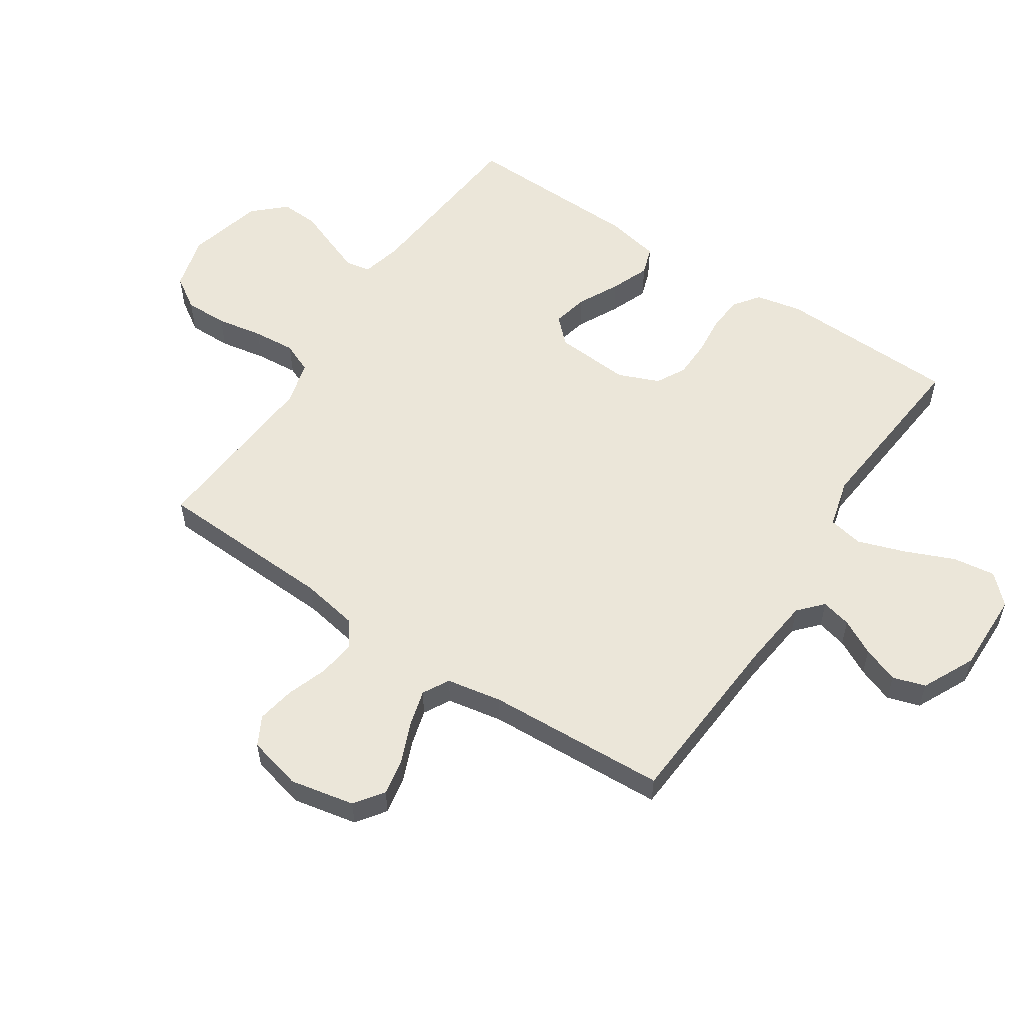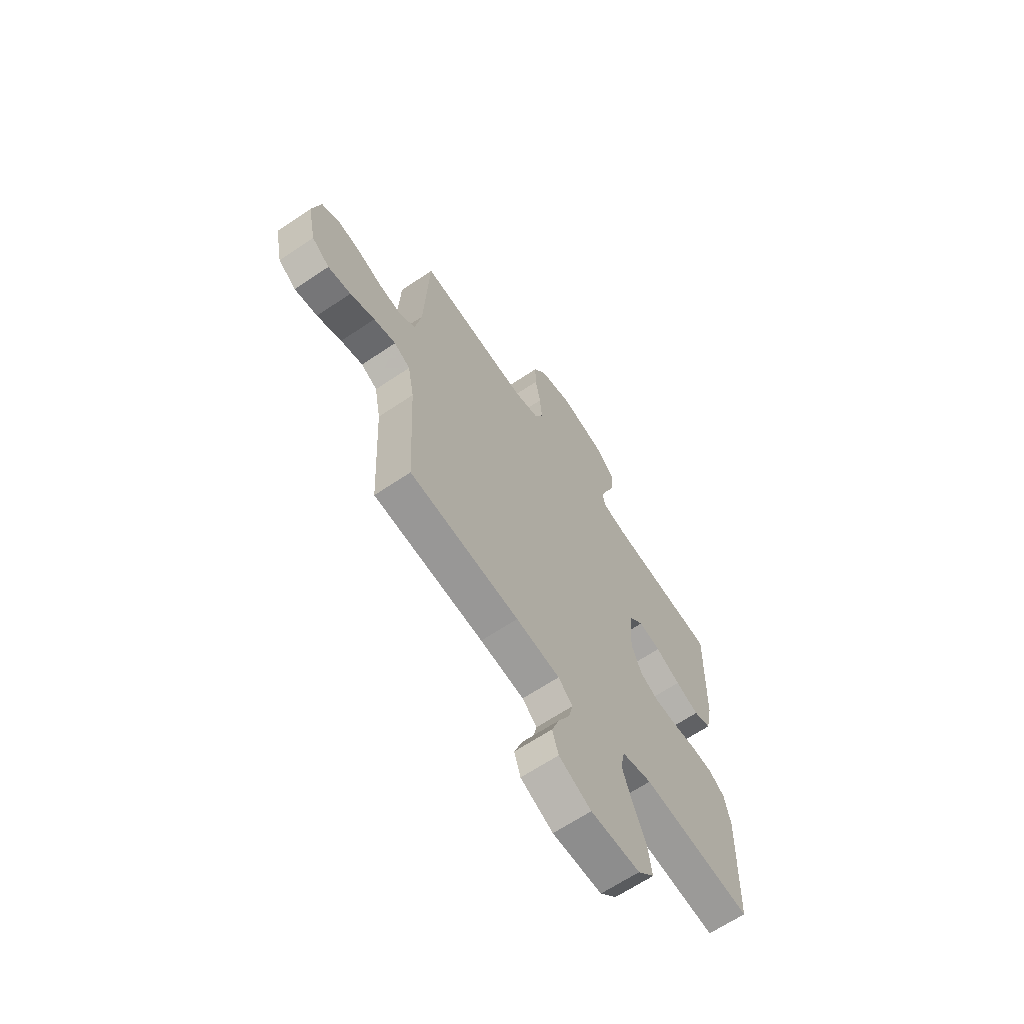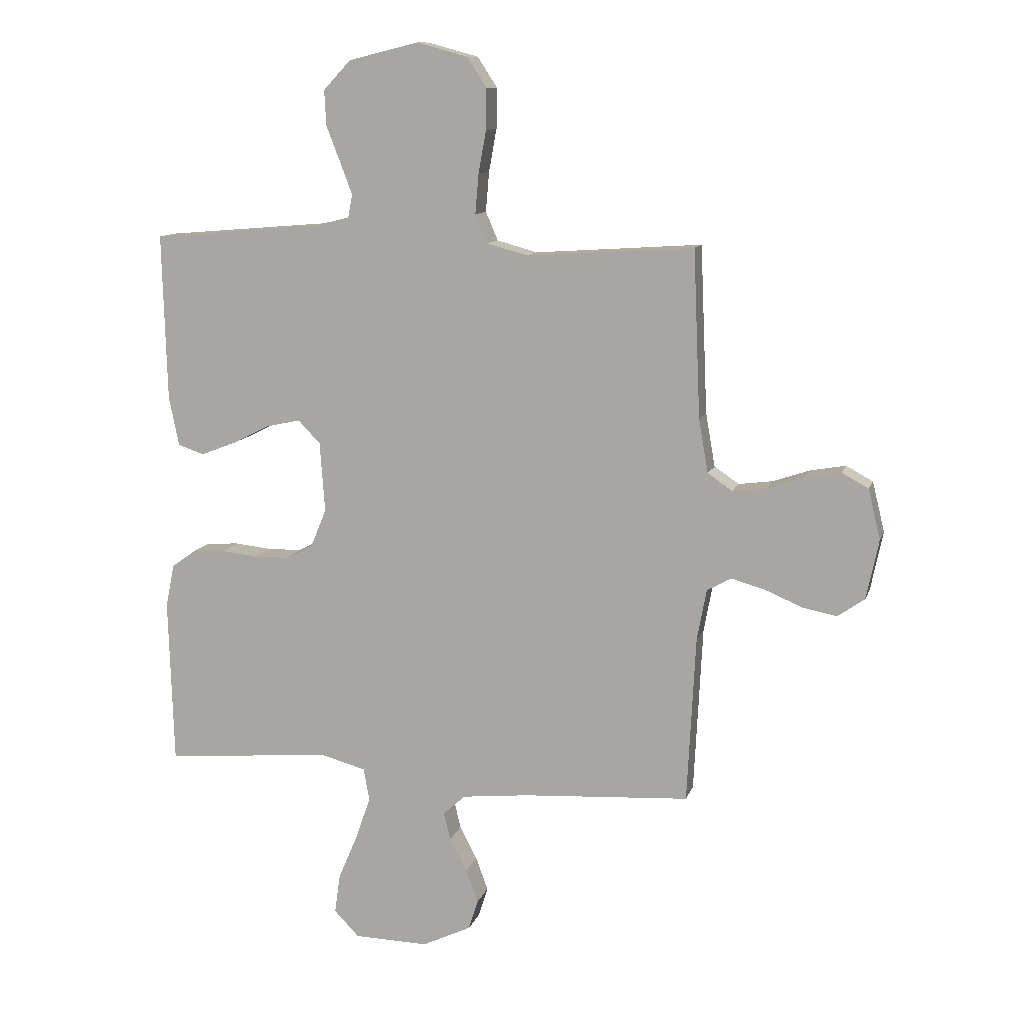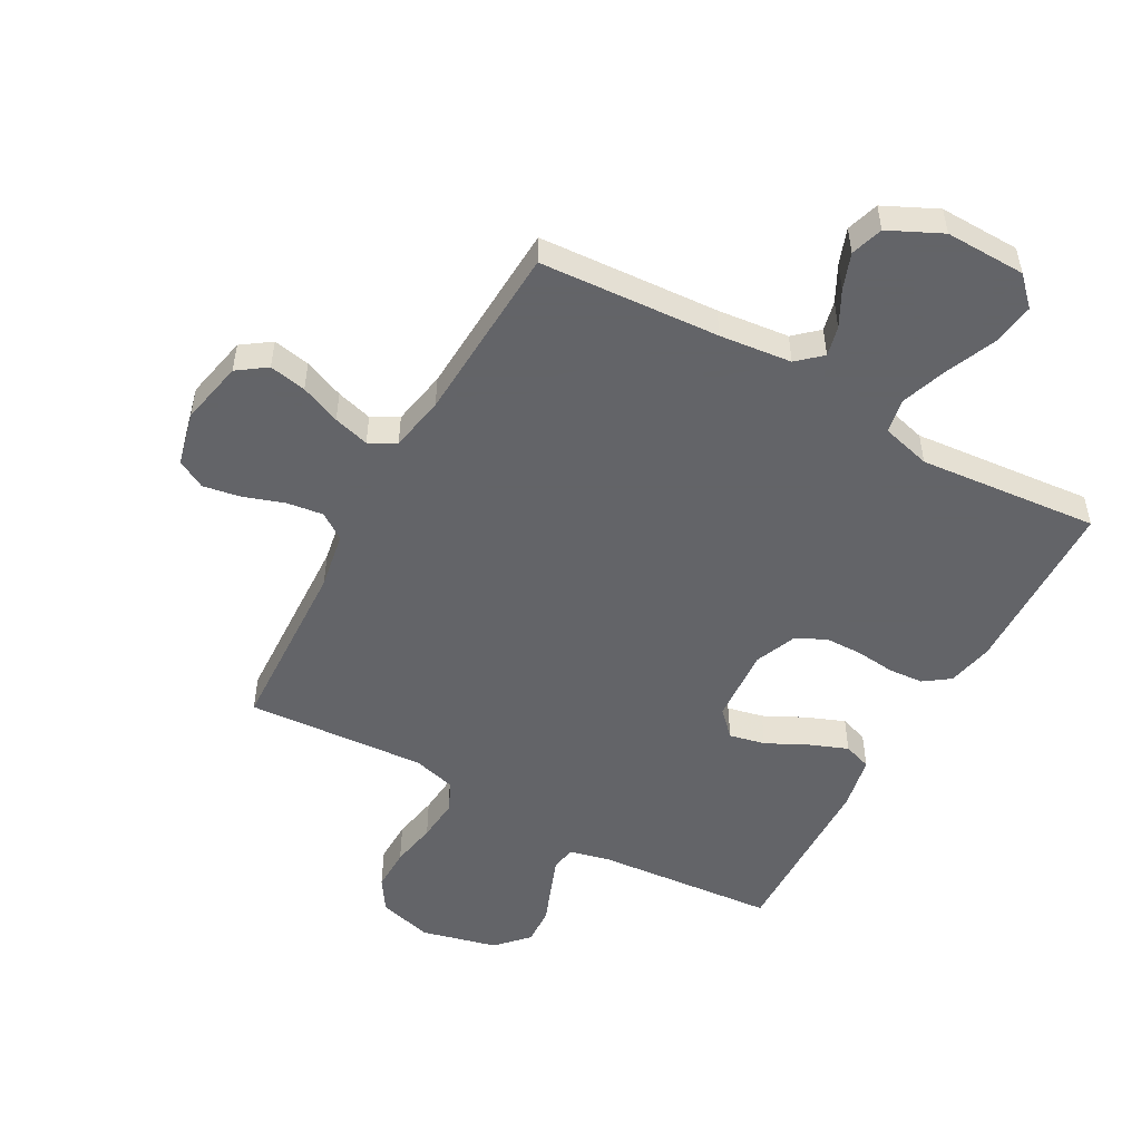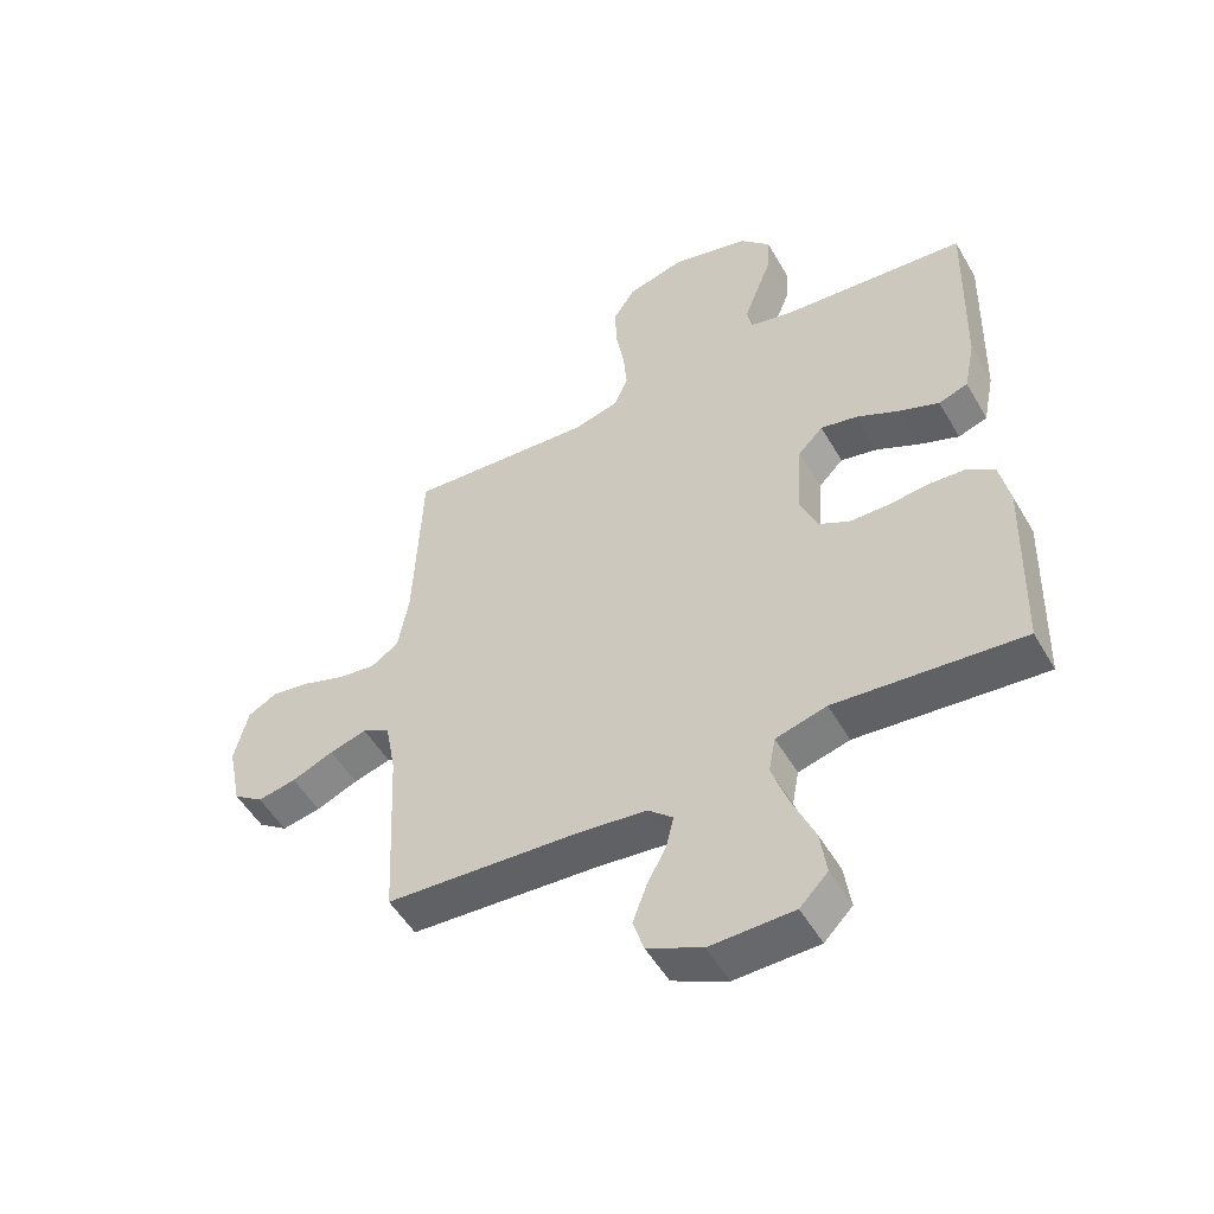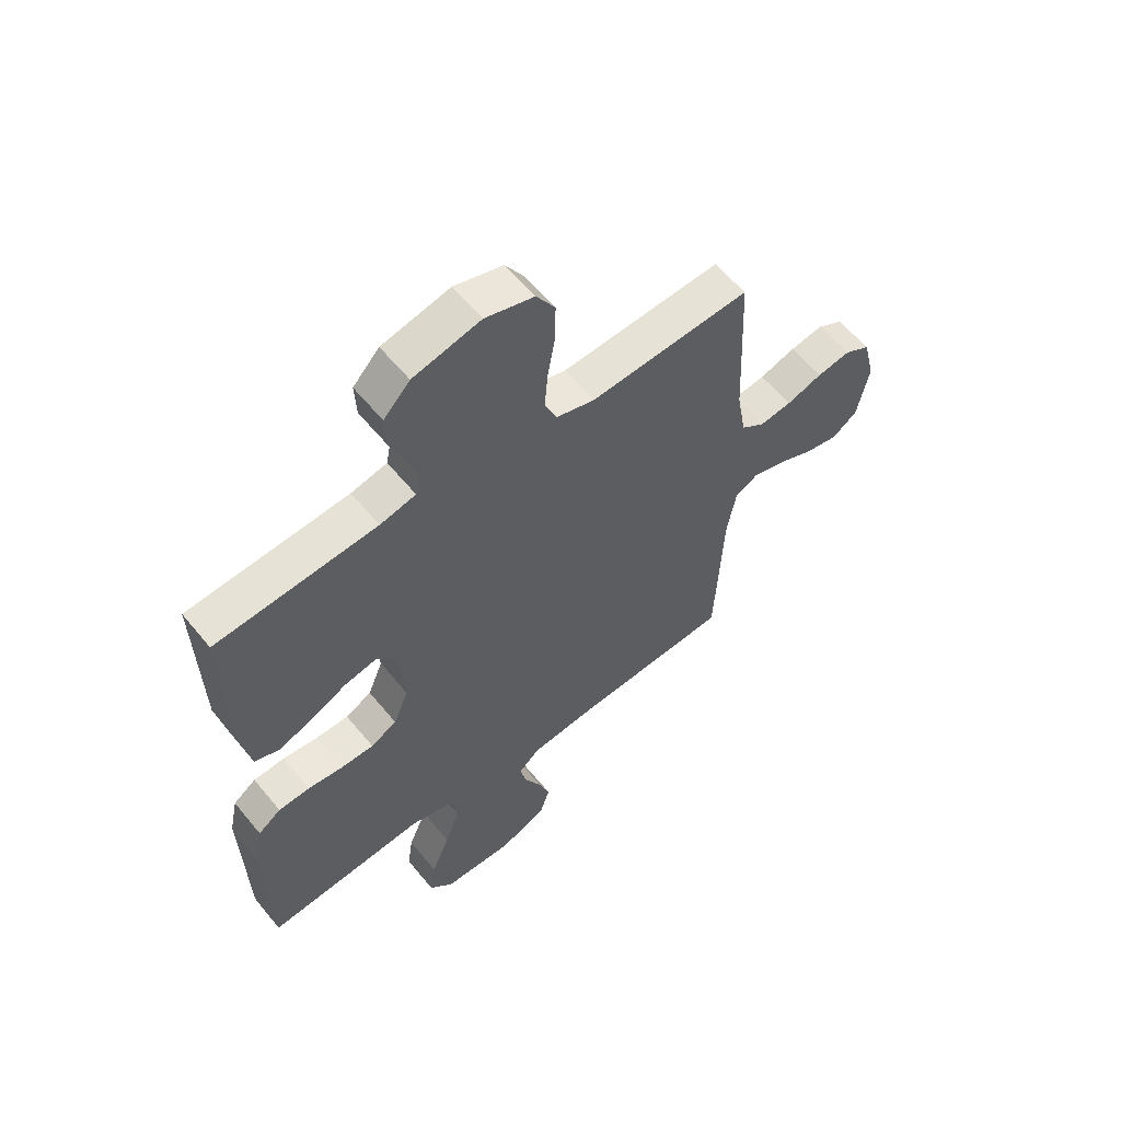
<metadata>
{"format":"obj","ext":"obj","renderer":"f3d","projection":"perspective","resolution":1024,"background":"white","views":[{"elev":56.1,"azim":123.7,"up":"+Y"},{"elev":-65.6,"azim":124.0,"up":"+Z"},{"elev":11.3,"azim":14.9,"up":"+Z"},{"elev":-51.3,"azim":151.0,"up":"+Y"},{"elev":-51.8,"azim":-150.6,"up":"+Z"},{"elev":58.6,"azim":-38.9,"up":"+Z"}]}
</metadata>
<code>
v 0.5 0.07 -0.5
v 0.2 0.07 -0.519
v 0.08 0.07 -0.532
v 0.04 0.07 -0.568
v 0.052 0.07 -0.618
v 0.083 0.07 -0.677
v 0.105 0.07 -0.737
v 0.088 0.07 -0.791
v 0 0.07 -0.833
v -0.134 0.07 -0.83
v -0.179 0.07 -0.784
v -0.169 0.07 -0.713
v -0.134 0.07 -0.631
v -0.107 0.07 -0.553
v -0.118 0.07 -0.495
v -0.2 0.07 -0.473
v -0.5 0.07 -0.5
v -0.509 0.07 -0.2
v -0.493 0.07 -0.123
v -0.45 0.07 -0.092
v -0.391 0.07 -0.088
v -0.326 0.07 -0.095
v -0.263 0.07 -0.094
v -0.214 0.07 -0.068
v -0.186 0.07 0
v -0.195 0.07 0.126
v -0.235 0.07 0.167
v -0.295 0.07 0.154
v -0.363 0.07 0.12
v -0.427 0.07 0.095
v -0.474 0.07 0.111
v -0.492 0.07 0.2
v -0.5 0.07 0.5
v -0.2 0.07 0.525
v -0.133 0.07 0.541
v -0.125 0.07 0.582
v -0.147 0.07 0.64
v -0.172 0.07 0.704
v -0.175 0.07 0.767
v -0.126 0.07 0.819
v 0 0.07 0.85
v 0.091 0.07 0.825
v 0.126 0.07 0.771
v 0.125 0.07 0.699
v 0.111 0.07 0.622
v 0.105 0.07 0.551
v 0.127 0.07 0.5
v 0.2 0.07 0.48
v 0.5 0.07 0.5
v 0.513 0.07 0.2
v 0.53 0.07 0.104
v 0.574 0.07 0.074
v 0.635 0.07 0.082
v 0.702 0.07 0.105
v 0.765 0.07 0.116
v 0.813 0.07 0.09
v 0.835 0.07 0
v 0.813 0.07 -0.107
v 0.765 0.07 -0.141
v 0.703 0.07 -0.129
v 0.636 0.07 -0.101
v 0.576 0.07 -0.084
v 0.532 0.07 -0.108
v 0.515 0.07 -0.2
v 0.5 0 -0.5
v 0.2 0 -0.519
v 0.08 0 -0.532
v 0.04 0 -0.568
v 0.052 0 -0.618
v 0.083 0 -0.677
v 0.105 0 -0.737
v 0.088 0 -0.791
v 0 0 -0.833
v -0.134 0 -0.83
v -0.179 0 -0.784
v -0.169 0 -0.713
v -0.134 0 -0.631
v -0.107 0 -0.553
v -0.118 0 -0.495
v -0.2 0 -0.473
v -0.5 0 -0.5
v -0.509 0 -0.2
v -0.493 0 -0.123
v -0.45 0 -0.092
v -0.391 0 -0.088
v -0.326 0 -0.095
v -0.263 0 -0.094
v -0.214 0 -0.068
v -0.186 0 0
v -0.195 0 0.126
v -0.235 0 0.167
v -0.295 0 0.154
v -0.363 0 0.12
v -0.427 0 0.095
v -0.474 0 0.111
v -0.492 0 0.2
v -0.5 0 0.5
v -0.2 0 0.525
v -0.133 0 0.541
v -0.125 0 0.582
v -0.147 0 0.64
v -0.172 0 0.704
v -0.175 0 0.767
v -0.126 0 0.819
v 0 0 0.85
v 0.091 0 0.825
v 0.126 0 0.771
v 0.125 0 0.699
v 0.111 0 0.622
v 0.105 0 0.551
v 0.127 0 0.5
v 0.2 0 0.48
v 0.5 0 0.5
v 0.513 0 0.2
v 0.53 0 0.104
v 0.574 0 0.074
v 0.635 0 0.082
v 0.702 0 0.105
v 0.765 0 0.116
v 0.813 0 0.09
v 0.835 0 0
v 0.813 0 -0.107
v 0.765 0 -0.141
v 0.703 0 -0.129
v 0.636 0 -0.101
v 0.576 0 -0.084
v 0.532 0 -0.108
v 0.515 0 -0.2
f 58 59 60 61
f 58 61 62
f 57 58 62
f 56 57 62
f 53 54 55 56
f 52 53 56 62
f 51 52 62 63
f 48 49 50
f 47 48 50 51
f 42 43 44 45
f 42 45 46
f 41 42 46
f 40 41 46
f 37 38 39 40
f 36 37 40 46
f 35 36 46 47
f 31 32 33 34
f 28 29 30 31
f 28 31 34 35
f 19 20 21 22
f 19 22 23
f 16 17 18 19
f 15 16 19 23
f 10 11 12 13
f 10 13 14
f 9 10 14
f 8 9 14 15
f 5 6 7 8
f 4 5 8 15
f 64 1 2
f 64 2 3
f 63 64 3
f 27 28 35 47
f 26 27 47 51
f 25 26 51 63
f 4 15 23 24
f 24 25 63
f 3 4 24 63
f 125 124 123 122
f 126 125 122
f 126 122 121
f 126 121 120
f 120 119 118 117
f 126 120 117 116
f 127 126 116 115
f 114 113 112
f 115 114 112 111
f 109 108 107 106
f 110 109 106
f 110 106 105
f 110 105 104
f 104 103 102 101
f 110 104 101 100
f 111 110 100 99
f 98 97 96 95
f 95 94 93 92
f 99 98 95 92
f 86 85 84 83
f 87 86 83
f 83 82 81 80
f 87 83 80 79
f 77 76 75 74
f 78 77 74
f 78 74 73
f 79 78 73 72
f 72 71 70 69
f 79 72 69 68
f 66 65 128
f 67 66 128
f 67 128 127
f 111 99 92 91
f 115 111 91 90
f 127 115 90 89
f 88 87 79 68
f 127 89 88
f 127 88 68 67
f 1 65 66 2
f 2 66 67 3
f 3 67 68 4
f 4 68 69 5
f 5 69 70 6
f 6 70 71 7
f 7 71 72 8
f 8 72 73 9
f 9 73 74 10
f 10 74 75 11
f 11 75 76 12
f 12 76 77 13
f 13 77 78 14
f 14 78 79 15
f 15 79 80 16
f 16 80 81 17
f 17 81 82 18
f 18 82 83 19
f 19 83 84 20
f 20 84 85 21
f 21 85 86 22
f 22 86 87 23
f 23 87 88 24
f 24 88 89 25
f 25 89 90 26
f 26 90 91 27
f 27 91 92 28
f 28 92 93 29
f 29 93 94 30
f 30 94 95 31
f 31 95 96 32
f 32 96 97 33
f 33 97 98 34
f 34 98 99 35
f 35 99 100 36
f 36 100 101 37
f 37 101 102 38
f 38 102 103 39
f 39 103 104 40
f 40 104 105 41
f 41 105 106 42
f 42 106 107 43
f 43 107 108 44
f 44 108 109 45
f 45 109 110 46
f 46 110 111 47
f 47 111 112 48
f 48 112 113 49
f 49 113 114 50
f 50 114 115 51
f 51 115 116 52
f 52 116 117 53
f 53 117 118 54
f 54 118 119 55
f 55 119 120 56
f 56 120 121 57
f 57 121 122 58
f 58 122 123 59
f 59 123 124 60
f 60 124 125 61
f 61 125 126 62
f 62 126 127 63
f 63 127 128 64
f 64 128 65 1

</code>
